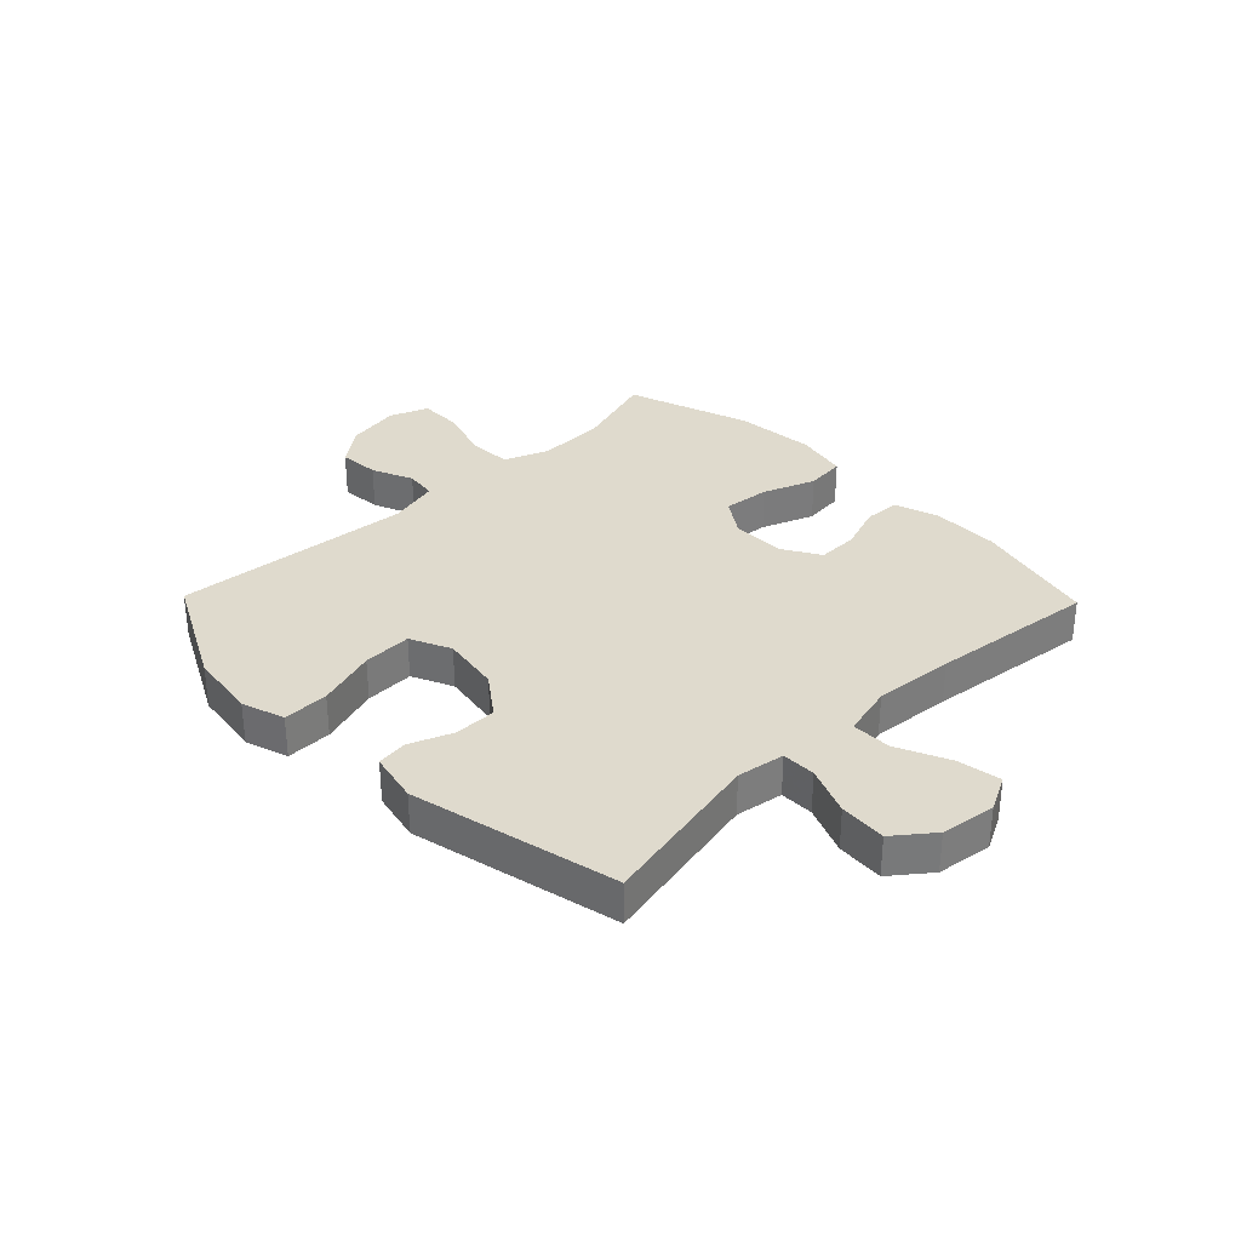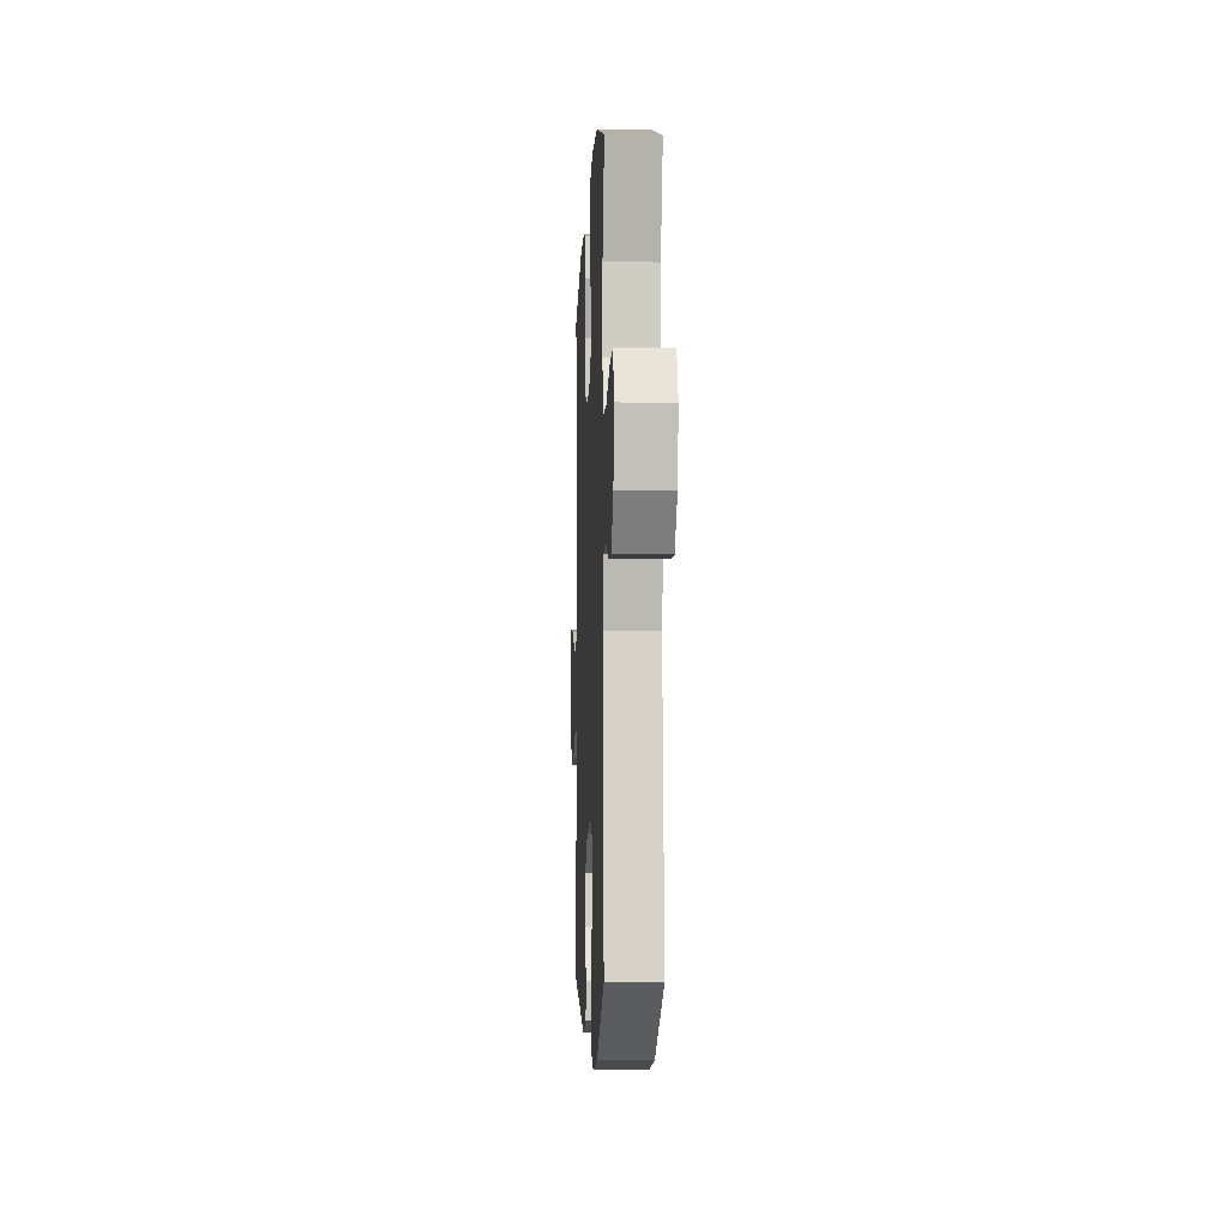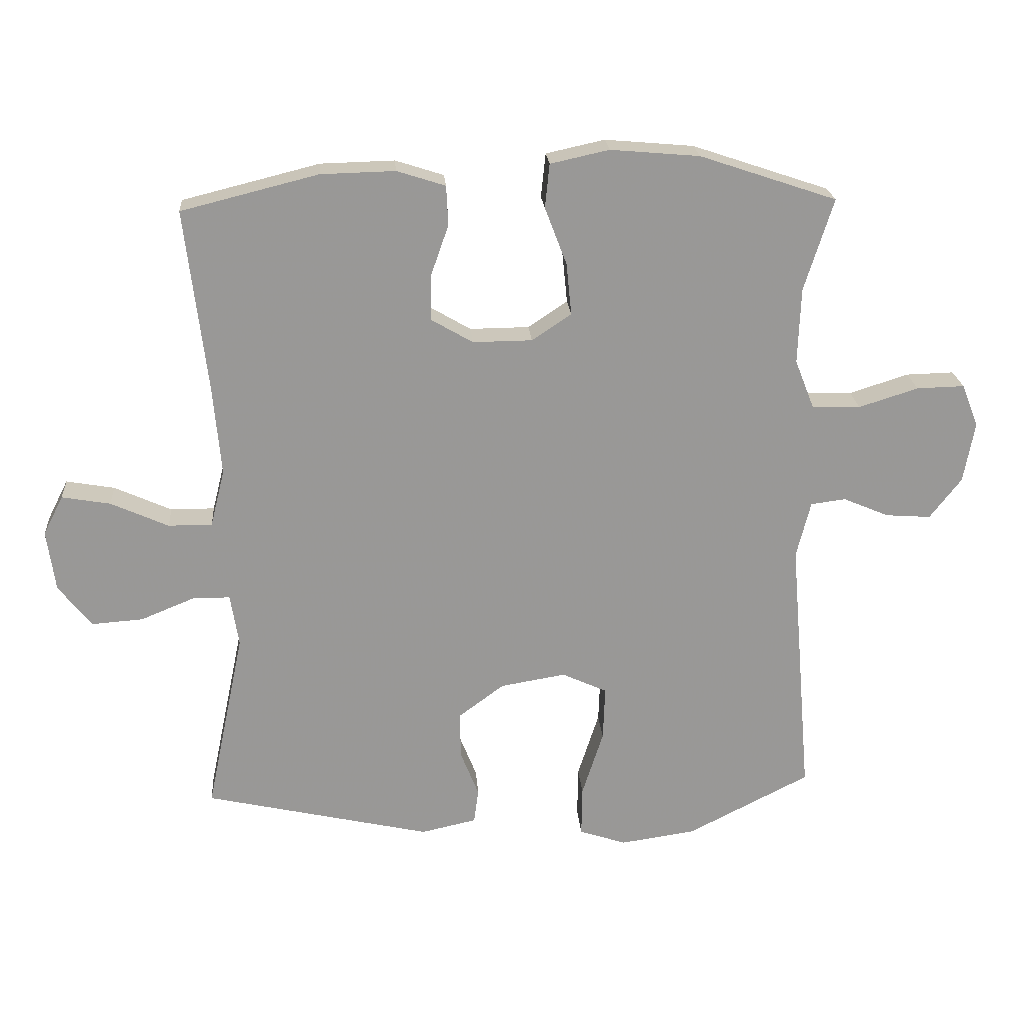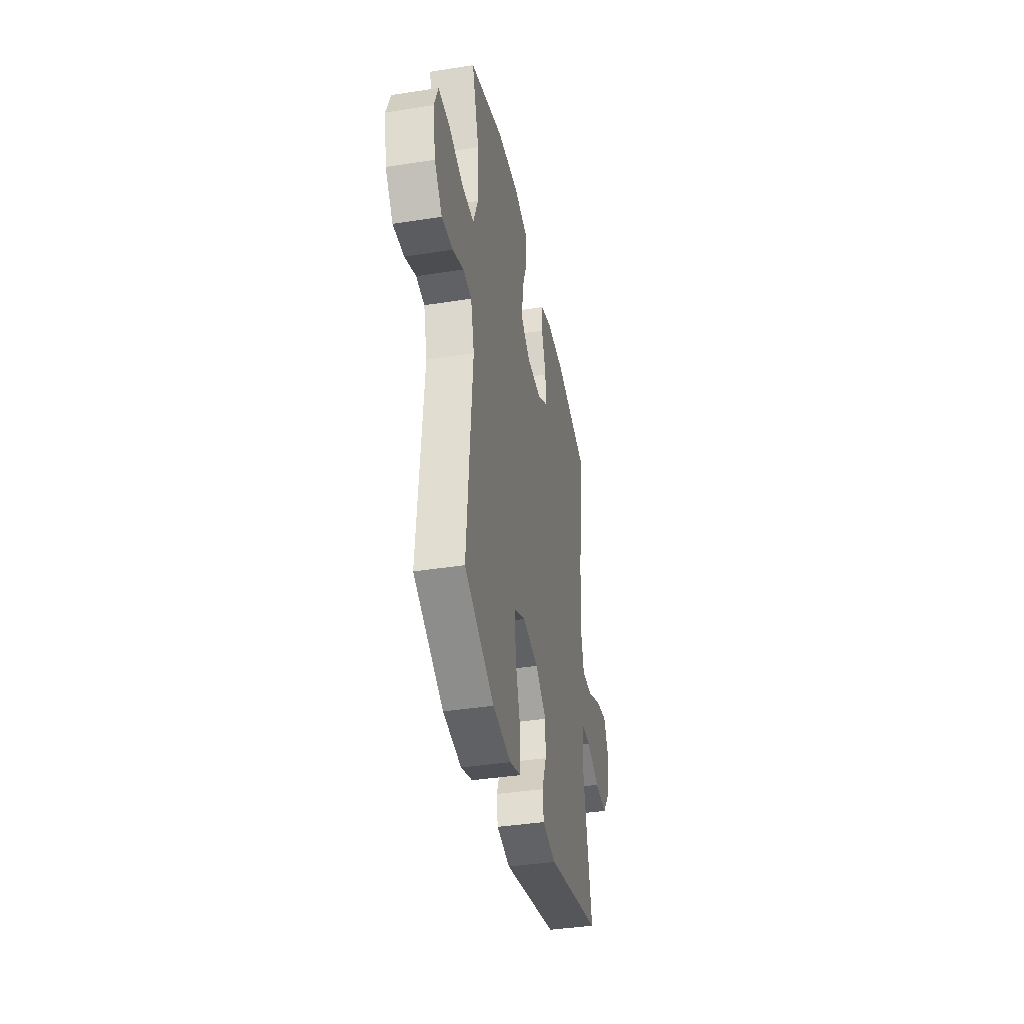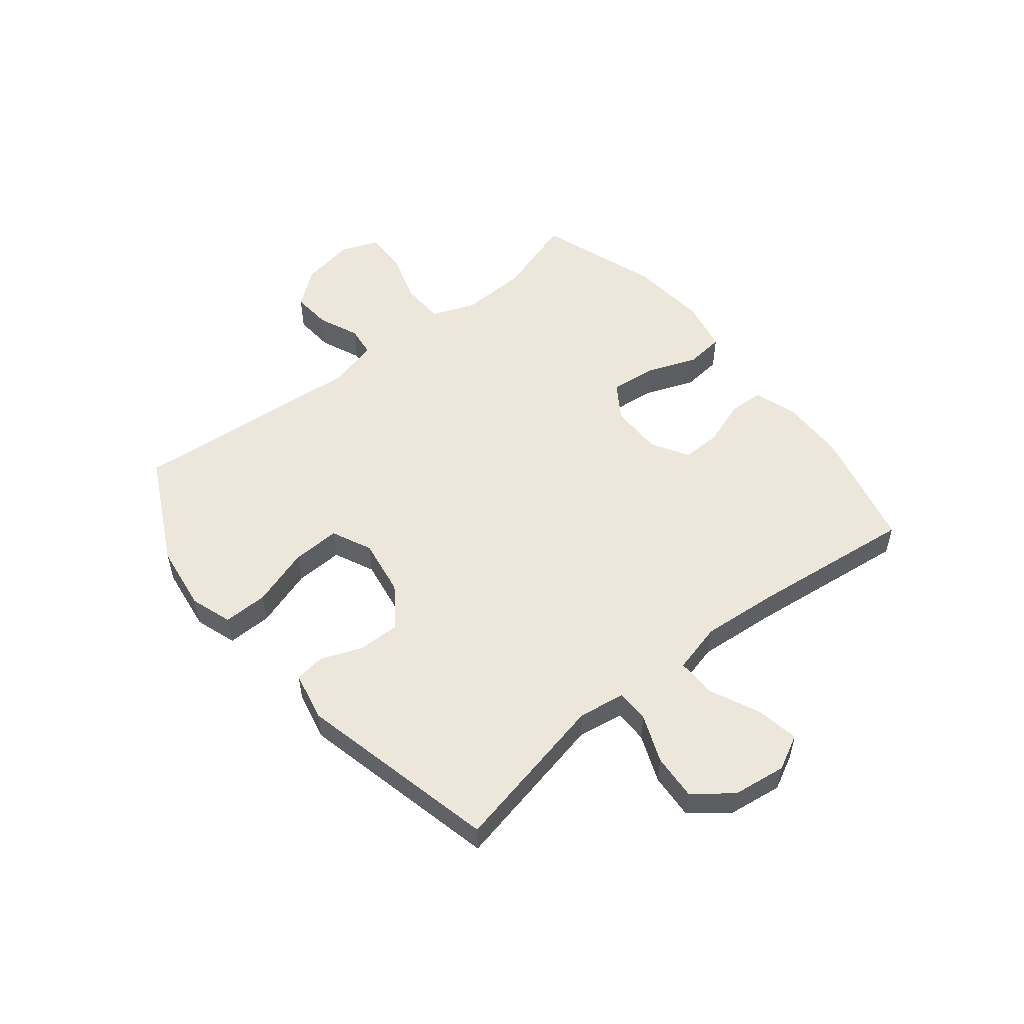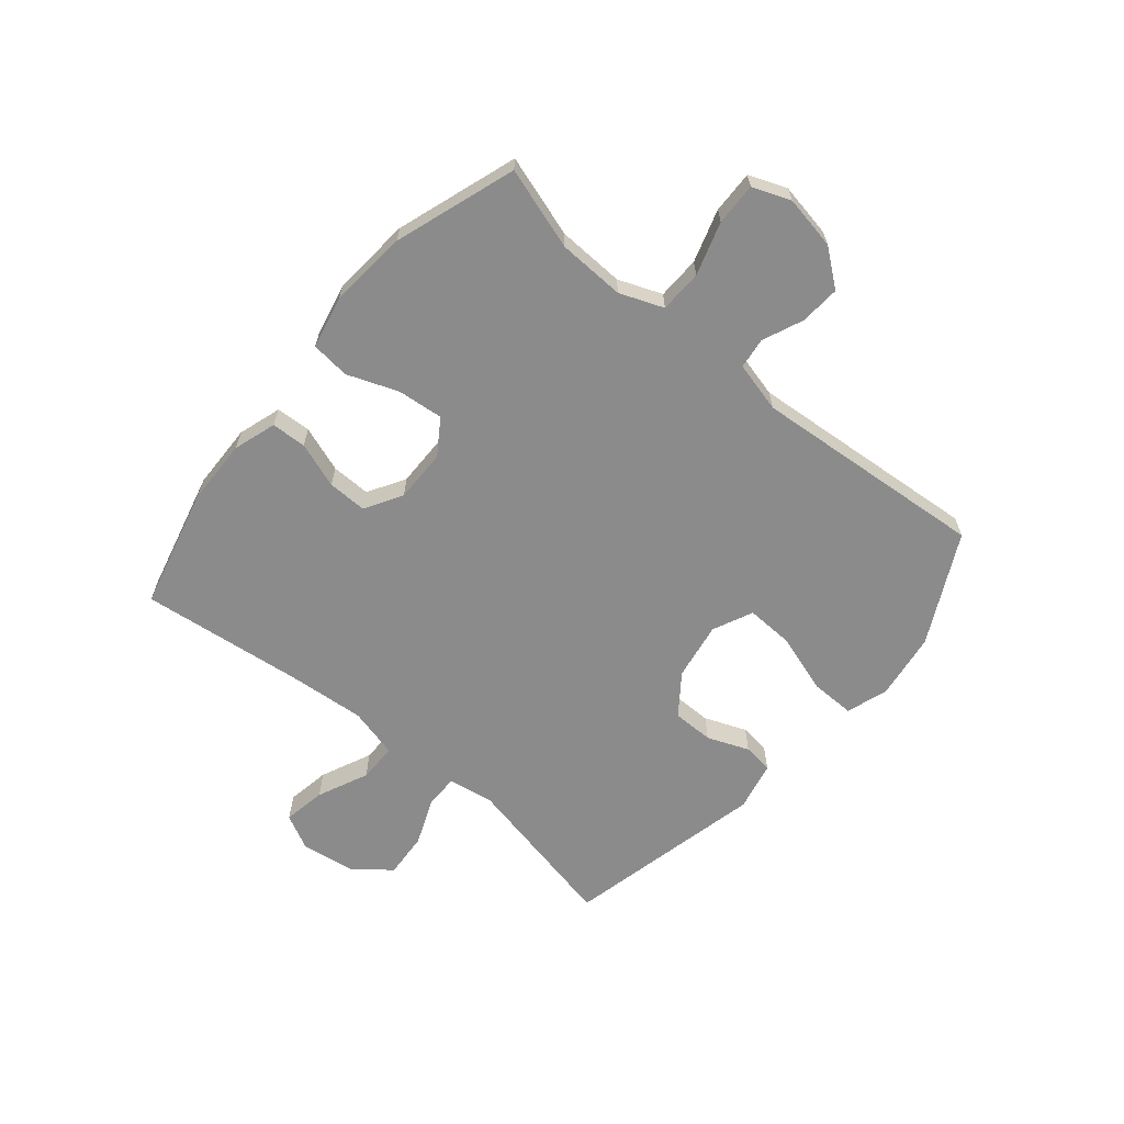
<metadata>
{"format":"obj","ext":"obj","renderer":"f3d","projection":"perspective","resolution":1024,"background":"white","views":[{"elev":32.7,"azim":-134.2,"up":"+Y"},{"elev":-6.8,"azim":87.3,"up":"+Z"},{"elev":21.7,"azim":-4.2,"up":"+Z"},{"elev":-38.7,"azim":101.2,"up":"+Z"},{"elev":53.3,"azim":-129.0,"up":"+Y"},{"elev":-64.0,"azim":50.0,"up":"+Y"}]}
</metadata>
<code>
v 0.5 0.07 -0.5
v 0.31 0.07 -0.597
v 0.193 0.07 -0.614
v 0.12 0.07 -0.59
v 0.121 0.07 -0.512
v 0.154 0.07 -0.409
v 0.157 0.07 -0.325
v 0.087 0.07 -0.293
v -0.014 0.07 -0.31
v -0.084 0.07 -0.362
v -0.084 0.07 -0.434
v -0.055 0.07 -0.507
v -0.062 0.07 -0.56
v -0.148 0.07 -0.579
v -0.5 0.07 -0.5
v -0.441 0.07 -0.217
v -0.454 0.07 -0.136
v -0.512 0.07 -0.136
v -0.595 0.07 -0.17
v -0.675 0.07 -0.176
v -0.726 0.07 -0.111
v -0.739 0.07 -0.017
v -0.708 0.07 0.044
v -0.633 0.07 0.031
v -0.544 0.07 -0.009
v -0.476 0.07 -0.009
v -0.454 0.07 0.079
v -0.466 0.07 0.216
v -0.5 0.07 0.5
v -0.288 0.07 0.553
v -0.173 0.07 0.556
v -0.098 0.07 0.532
v -0.095 0.07 0.471
v -0.123 0.07 0.391
v -0.124 0.07 0.322
v -0.059 0.07 0.284
v 0.033 0.07 0.285
v 0.094 0.07 0.326
v 0.086 0.07 0.406
v 0.052 0.07 0.495
v 0.059 0.07 0.563
v 0.15 0.07 0.583
v 0.288 0.07 0.571
v 0.5 0.07 0.5
v 0.455 0.07 0.357
v 0.451 0.07 0.24
v 0.481 0.07 0.164
v 0.556 0.07 0.162
v 0.648 0.07 0.191
v 0.722 0.07 0.193
v 0.748 0.07 0.127
v 0.731 0.07 0.033
v 0.682 0.07 -0.03
v 0.612 0.07 -0.025
v 0.541 0.07 0.005
v 0.487 0.07 -0.002
v 0.465 0.07 -0.09
v 0.5 0 -0.5
v 0.31 0 -0.597
v 0.193 0 -0.614
v 0.12 0 -0.59
v 0.121 0 -0.512
v 0.154 0 -0.409
v 0.157 0 -0.325
v 0.087 0 -0.293
v -0.014 0 -0.31
v -0.084 0 -0.362
v -0.084 0 -0.434
v -0.055 0 -0.507
v -0.062 0 -0.56
v -0.148 0 -0.579
v -0.5 0 -0.5
v -0.441 0 -0.217
v -0.454 0 -0.136
v -0.512 0 -0.136
v -0.595 0 -0.17
v -0.675 0 -0.176
v -0.726 0 -0.111
v -0.739 0 -0.017
v -0.708 0 0.044
v -0.633 0 0.031
v -0.544 0 -0.009
v -0.476 0 -0.009
v -0.454 0 0.079
v -0.466 0 0.216
v -0.5 0 0.5
v -0.288 0 0.553
v -0.173 0 0.556
v -0.098 0 0.532
v -0.095 0 0.471
v -0.123 0 0.391
v -0.124 0 0.322
v -0.059 0 0.284
v 0.033 0 0.285
v 0.094 0 0.326
v 0.086 0 0.406
v 0.052 0 0.495
v 0.059 0 0.563
v 0.15 0 0.583
v 0.288 0 0.571
v 0.5 0 0.5
v 0.455 0 0.357
v 0.451 0 0.24
v 0.481 0 0.164
v 0.556 0 0.162
v 0.648 0 0.191
v 0.722 0 0.193
v 0.748 0 0.127
v 0.731 0 0.033
v 0.682 0 -0.03
v 0.612 0 -0.025
v 0.541 0 0.005
v 0.487 0 -0.002
v 0.465 0 -0.09
f 52 53 54 55
f 52 55 56
f 51 52 56
f 48 49 50 51
f 47 48 51 56
f 46 47 56 57
f 42 43 44 45
f 42 45 46
f 39 40 41 42
f 38 39 42 46
f 37 38 46 57
f 31 32 33 34
f 31 34 35
f 28 29 30 31
f 27 28 31 35
f 26 27 35 36
f 22 23 24 25
f 22 25 26
f 21 22 26
f 18 19 20 21
f 17 18 21 26
f 13 14 15 16
f 11 12 13 16
f 10 11 16 17
f 9 10 17 26
f 3 4 5 6
f 3 6 7
f 2 3 7
f 1 2 7
f 57 1 7
f 37 57 7 8
f 26 36 37
f 8 9 26 37
f 112 111 110 109
f 113 112 109
f 113 109 108
f 108 107 106 105
f 113 108 105 104
f 114 113 104 103
f 102 101 100 99
f 103 102 99
f 99 98 97 96
f 103 99 96 95
f 114 103 95 94
f 91 90 89 88
f 92 91 88
f 88 87 86 85
f 92 88 85 84
f 93 92 84 83
f 82 81 80 79
f 83 82 79
f 83 79 78
f 78 77 76 75
f 83 78 75 74
f 73 72 71 70
f 73 70 69 68
f 74 73 68 67
f 83 74 67 66
f 63 62 61 60
f 64 63 60
f 64 60 59
f 64 59 58
f 64 58 114
f 65 64 114 94
f 94 93 83
f 94 83 66 65
f 1 58 59 2
f 2 59 60 3
f 3 60 61 4
f 4 61 62 5
f 5 62 63 6
f 6 63 64 7
f 7 64 65 8
f 8 65 66 9
f 9 66 67 10
f 10 67 68 11
f 11 68 69 12
f 12 69 70 13
f 13 70 71 14
f 14 71 72 15
f 15 72 73 16
f 16 73 74 17
f 17 74 75 18
f 18 75 76 19
f 19 76 77 20
f 20 77 78 21
f 21 78 79 22
f 22 79 80 23
f 23 80 81 24
f 24 81 82 25
f 25 82 83 26
f 26 83 84 27
f 27 84 85 28
f 28 85 86 29
f 29 86 87 30
f 30 87 88 31
f 31 88 89 32
f 32 89 90 33
f 33 90 91 34
f 34 91 92 35
f 35 92 93 36
f 36 93 94 37
f 37 94 95 38
f 38 95 96 39
f 39 96 97 40
f 40 97 98 41
f 41 98 99 42
f 42 99 100 43
f 43 100 101 44
f 44 101 102 45
f 45 102 103 46
f 46 103 104 47
f 47 104 105 48
f 48 105 106 49
f 49 106 107 50
f 50 107 108 51
f 51 108 109 52
f 52 109 110 53
f 53 110 111 54
f 54 111 112 55
f 55 112 113 56
f 56 113 114 57
f 57 114 58 1

</code>
